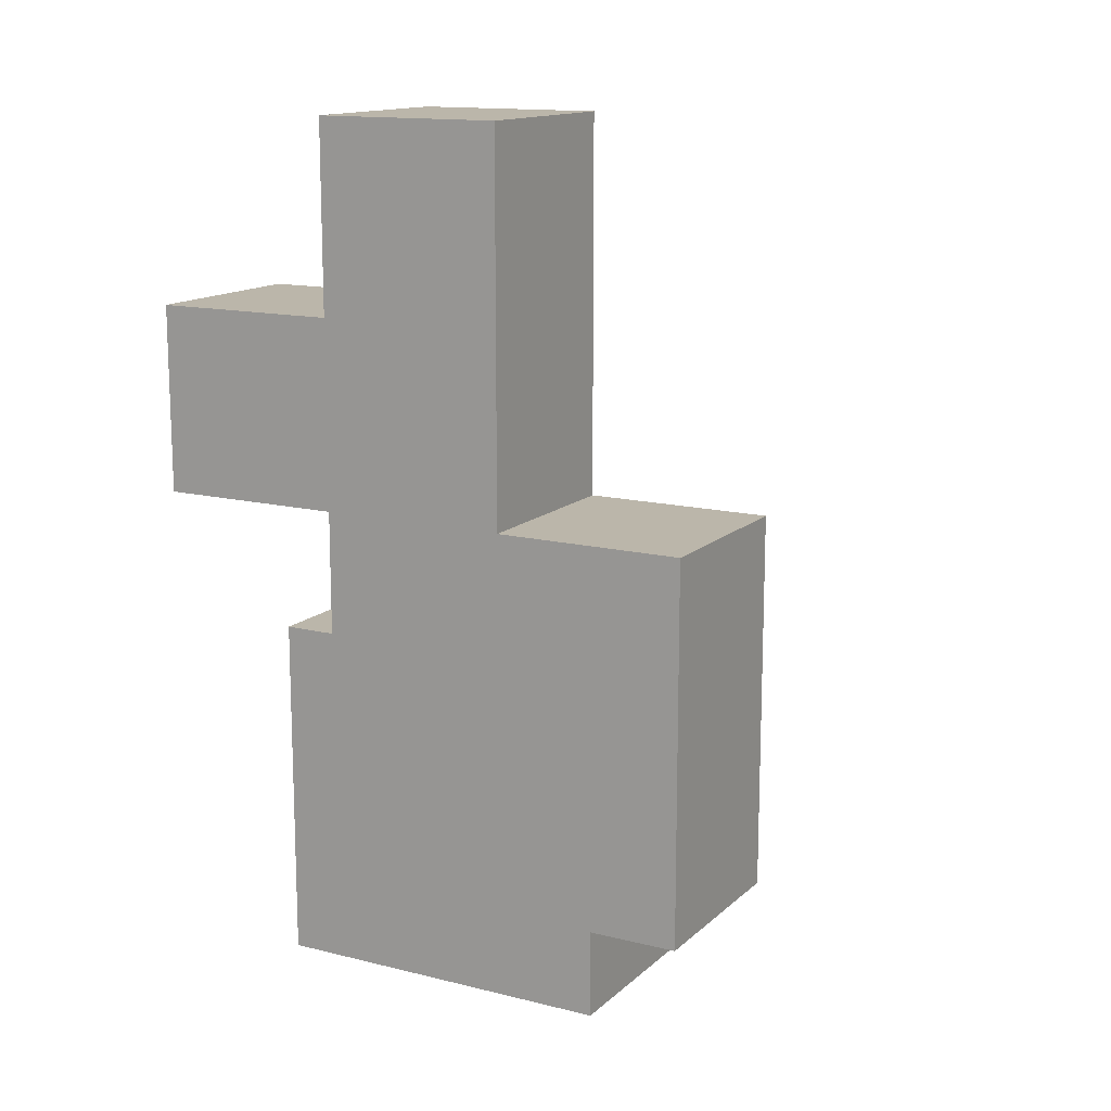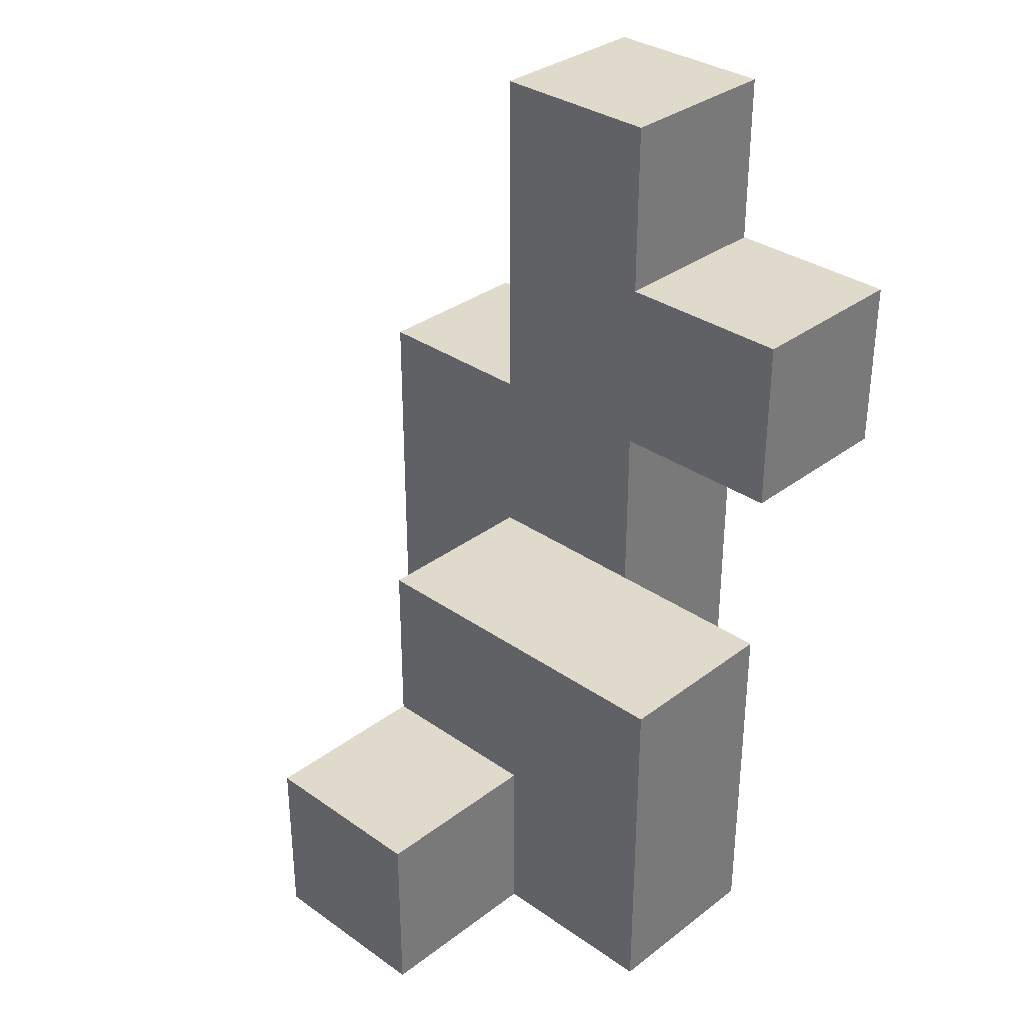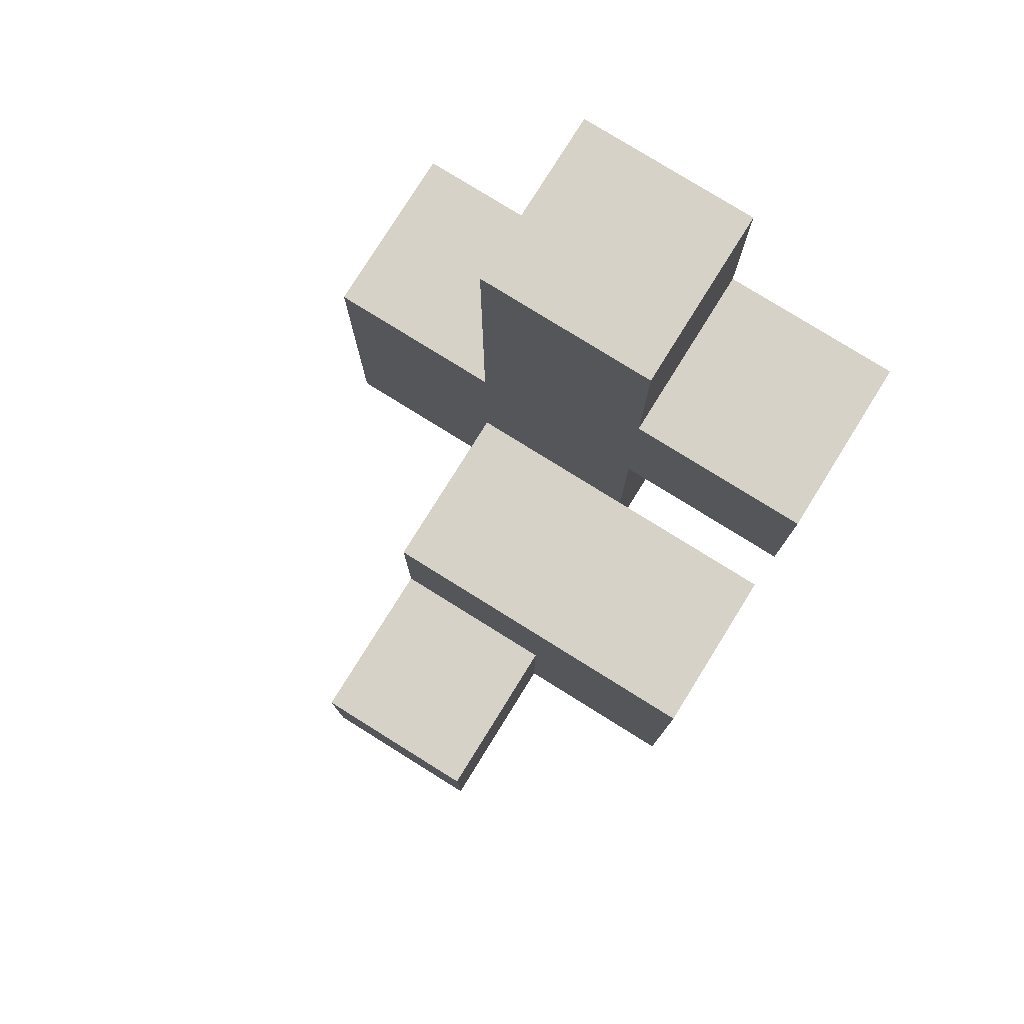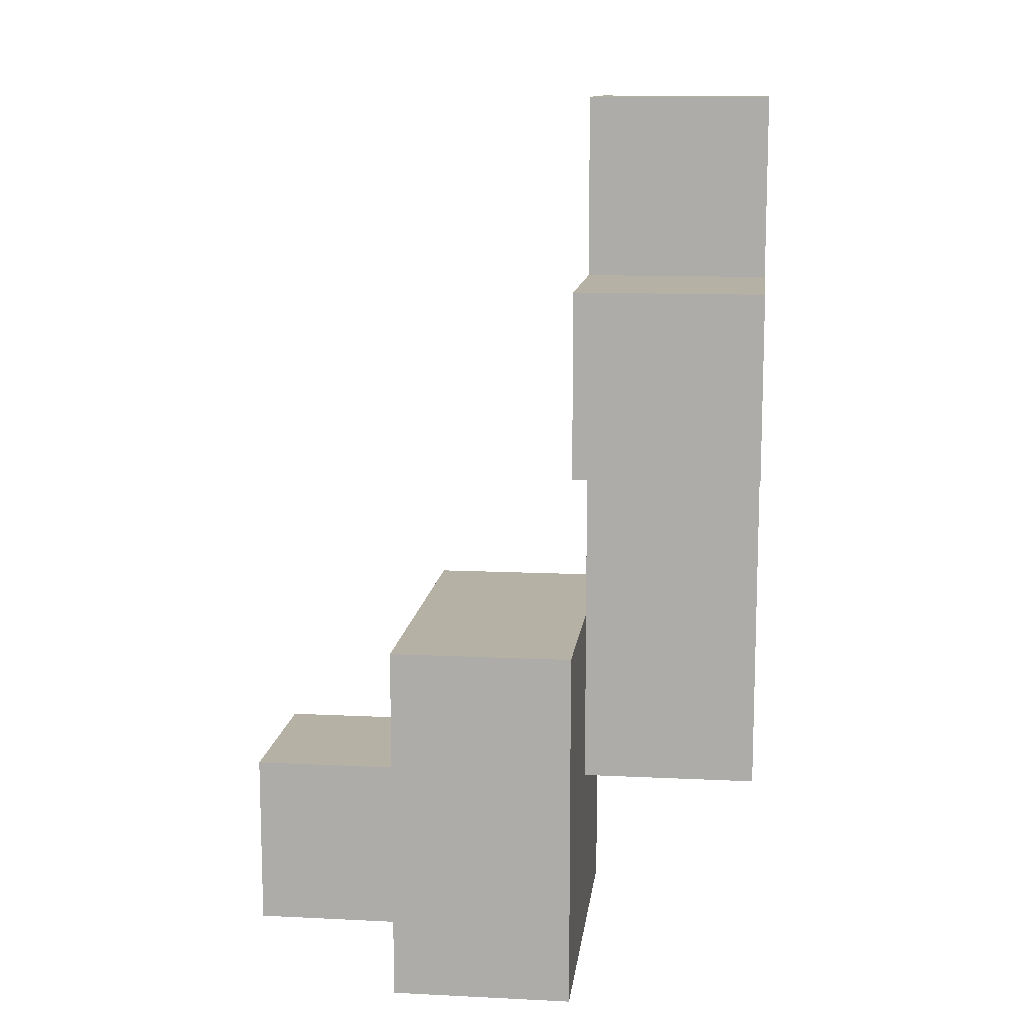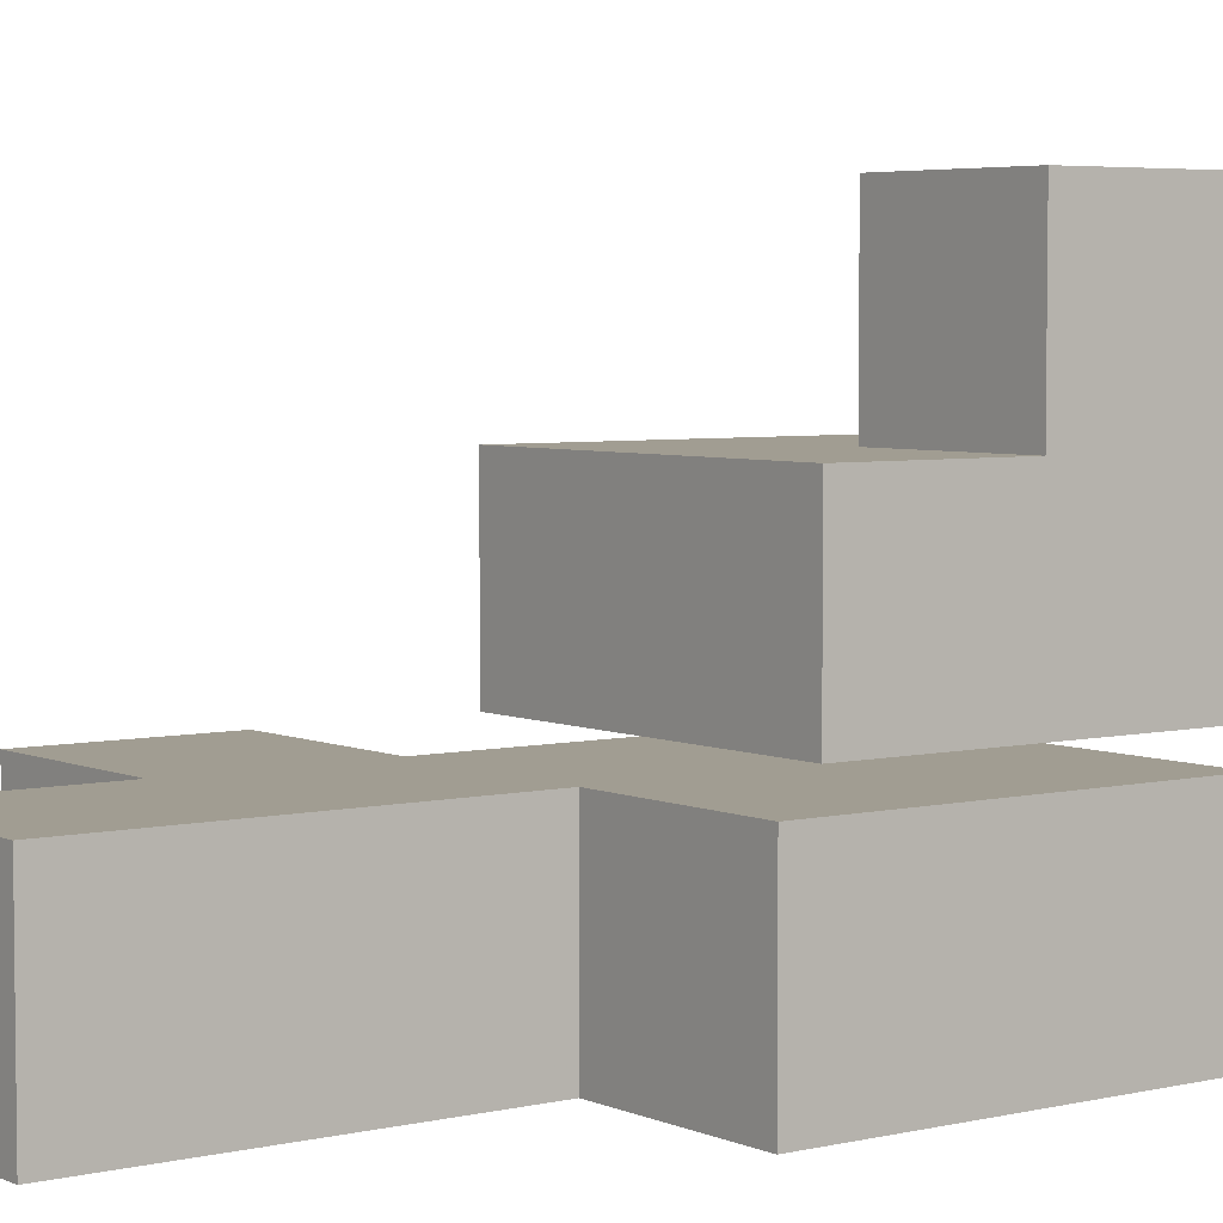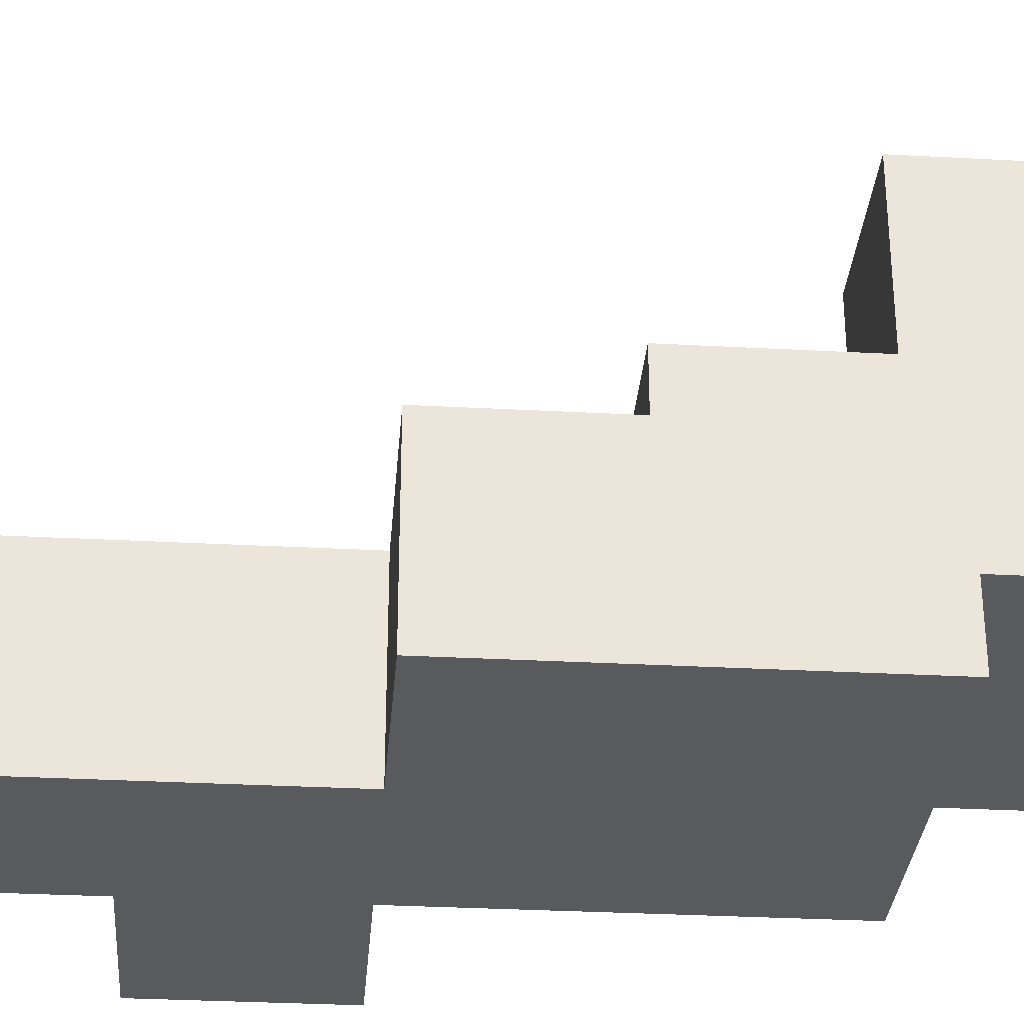
<metadata>
{"format":"obj","ext":"obj","renderer":"f3d","projection":"perspective","resolution":1024,"background":"white","views":[{"elev":14.1,"azim":28.9,"up":"+Z"},{"elev":33.0,"azim":-136.1,"up":"+Z"},{"elev":78.6,"azim":-148.1,"up":"+Z"},{"elev":11.8,"azim":-83.3,"up":"+Z"},{"elev":4.7,"azim":53.4,"up":"+Y"},{"elev":-31.5,"azim":85.6,"up":"+Y"}]}
</metadata>
<code>
v -0.1 0.1 -0.5
v -0.1 0.1 -0.3
v -0.1 0.3 -0.3
v -0.1 0.3 -0.5
v 0.1 0.1 -0.5
v 0.1 0.1 -0.3
v 0.1 0.3 -0.3
v 0.1 0.3 -0.5
v 0.3 0.1 -0.5
v 0.3 0.3 -0.5
v 0.3 0.3 -0.3
v 0.3 0.1 -0.3
v 0.1 0.5 -0.3
v 0.1 0.5 -0.5
v 0.3 0.5 -0.5
v 0.3 0.5 -0.3
v 0.1 -0.1 -0.3
v 0.1 -0.1 -0.1
v 0.1 0.1 -0.1
v 0.3 -0.1 -0.3
v 0.3 -0.1 -0.1
v 0.5 -0.1 -0.3
v 0.5 0.1 -0.3
v 0.5 0.1 -0.1
v 0.5 -0.1 -0.1
v 0.3 0.1 -0.1
v -0.1 0.1 -0.1
v -0.1 0.3 -0.1
v 0.1 0.3 -0.1
v 0.3 0.3 -0.1
v 0.1 -0.1 0.1
v 0.1 0.1 0.1
v 0.3 -0.1 0.1
v 0.3 0.1 0.1
v 0.5 0.1 0.1
v 0.5 -0.1 0.1
v -0.1 -0.1 0.1
v -0.1 -0.1 0.3
v -0.1 0.1 0.3
v -0.1 0.1 0.1
v 0.1 -0.1 0.3
v 0.1 0.1 0.3
v 0.3 0.1 0.3
v 0.3 -0.1 0.3
v 0.1 -0.1 0.5
v 0.1 0.1 0.5
v 0.3 0.1 0.5
v 0.3 -0.1 0.5
f 1 2 3
f 1 3 4
f 1 5 6
f 1 6 2
f 4 3 7
f 4 7 8
f 1 4 8
f 1 8 5
f 9 10 11
f 9 11 12
f 5 9 12
f 5 12 6
f 5 8 10
f 5 10 9
f 8 7 13
f 8 13 14
f 10 15 16
f 10 16 11
f 14 13 16
f 14 16 15
f 8 14 15
f 8 15 10
f 7 11 16
f 7 16 13
f 17 18 19
f 17 19 6
f 17 20 21
f 17 21 18
f 17 6 12
f 17 12 20
f 22 23 24
f 22 24 25
f 20 22 25
f 20 25 21
f 12 26 24
f 12 24 23
f 20 12 23
f 20 23 22
f 2 27 28
f 2 28 3
f 2 6 19
f 2 19 27
f 3 28 29
f 3 29 7
f 27 19 29
f 27 29 28
f 12 11 30
f 12 30 26
f 7 29 30
f 7 30 11
f 19 26 30
f 19 30 29
f 18 31 32
f 18 32 19
f 18 21 33
f 18 33 31
f 19 32 34
f 19 34 26
f 25 24 35
f 25 35 36
f 21 25 36
f 21 36 33
f 26 34 35
f 26 35 24
f 33 36 35
f 33 35 34
f 37 38 39
f 37 39 40
f 37 31 41
f 37 41 38
f 40 39 42
f 40 42 32
f 37 40 32
f 37 32 31
f 38 41 42
f 38 42 39
f 33 34 43
f 33 43 44
f 31 33 44
f 31 44 41
f 32 42 43
f 32 43 34
f 41 45 46
f 41 46 42
f 44 43 47
f 44 47 48
f 41 44 48
f 41 48 45
f 42 46 47
f 42 47 43
f 45 48 47
f 45 47 46

</code>
